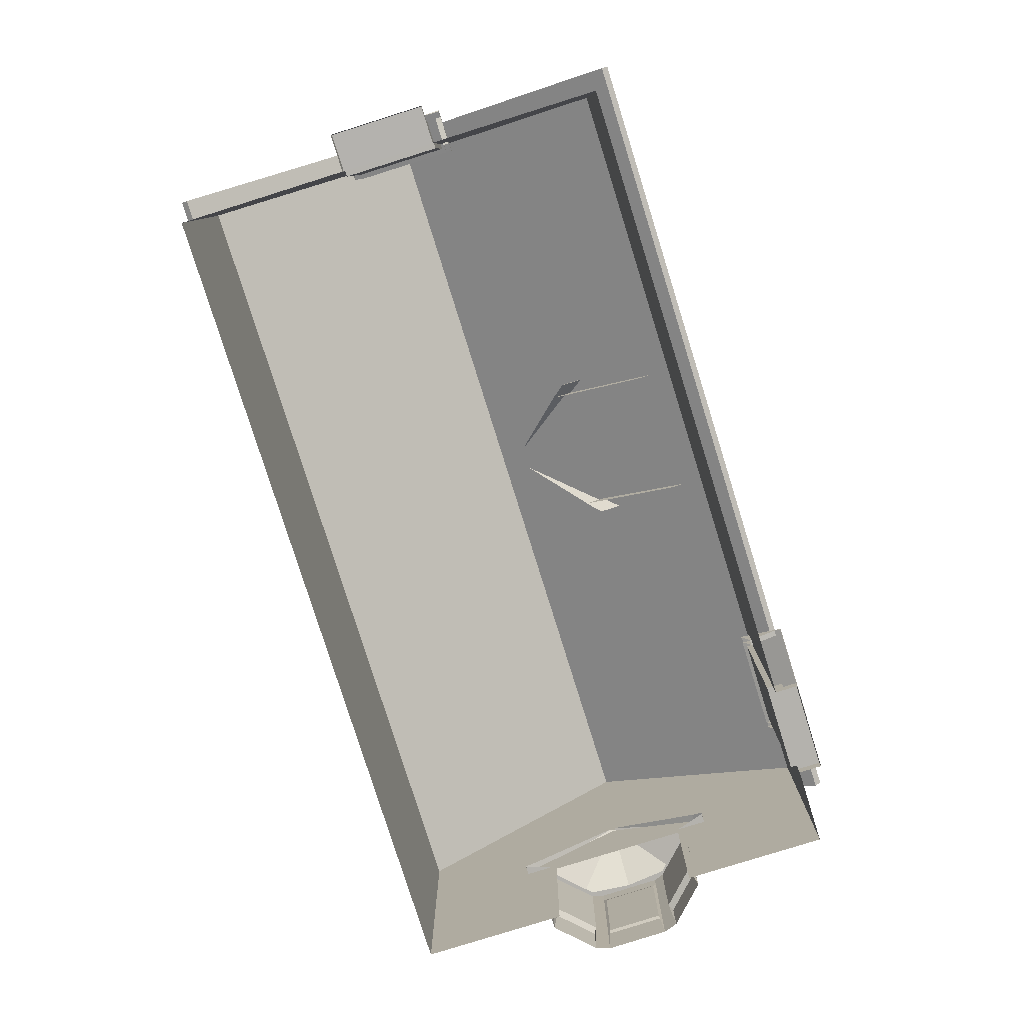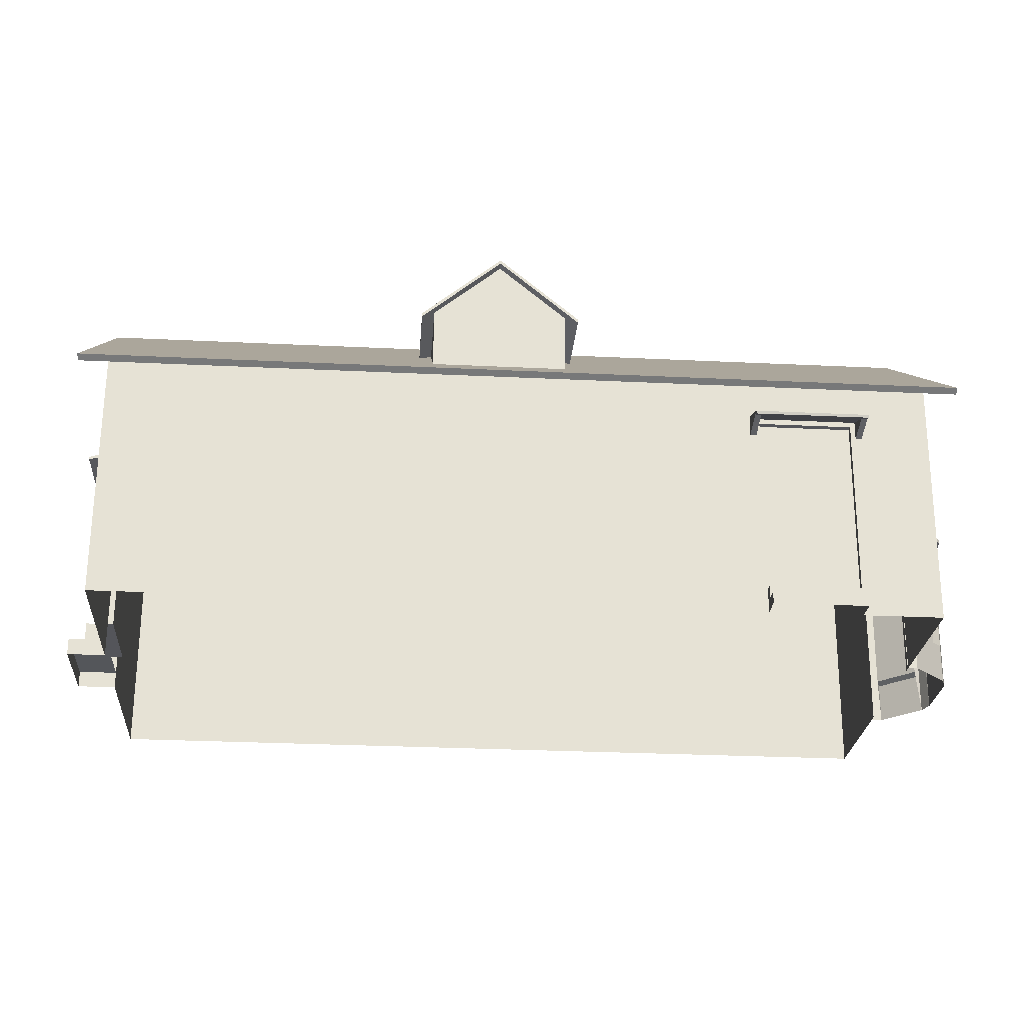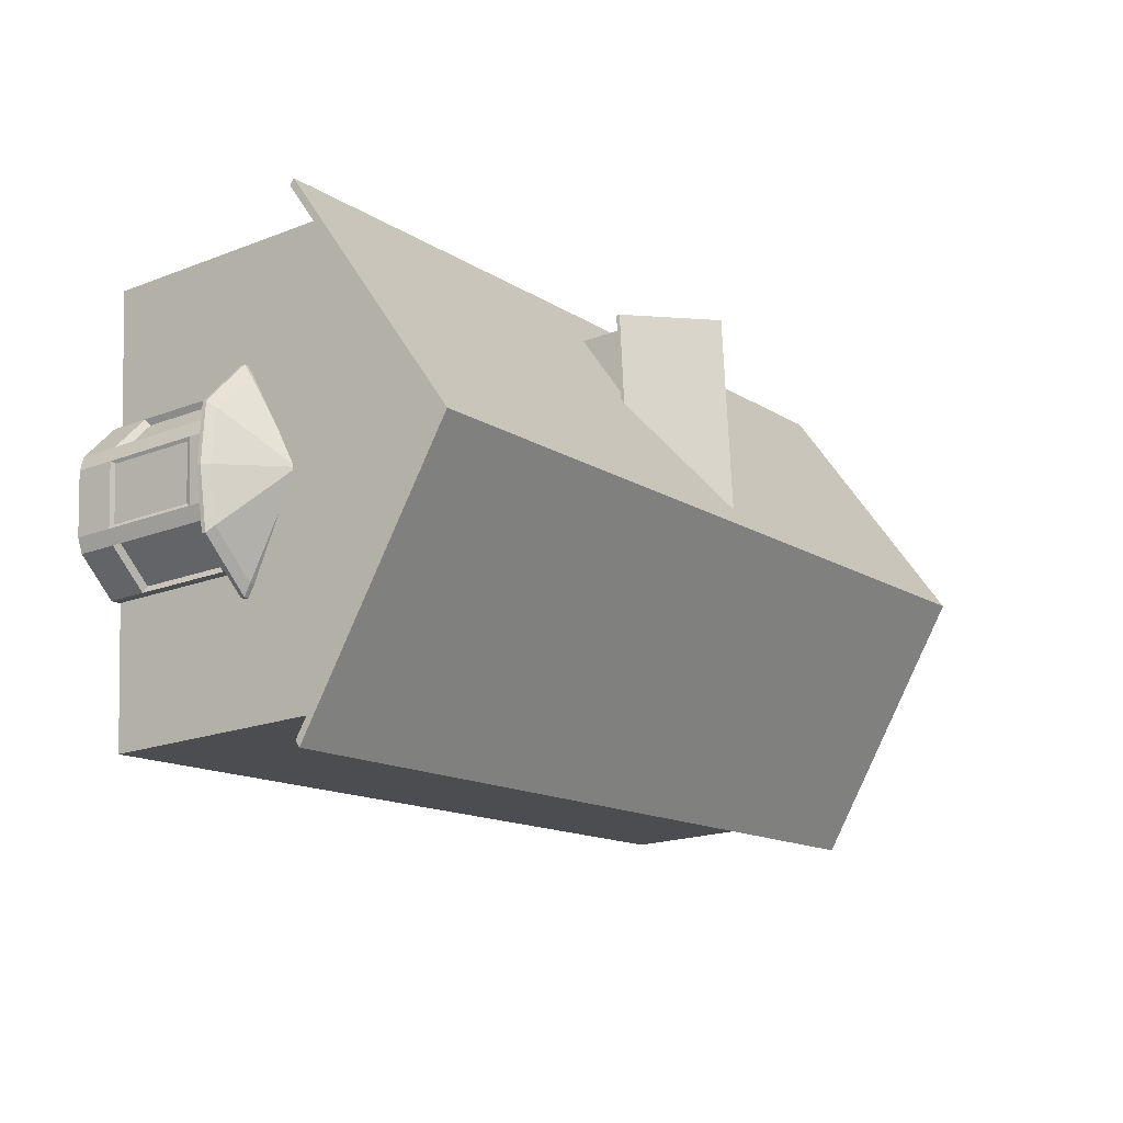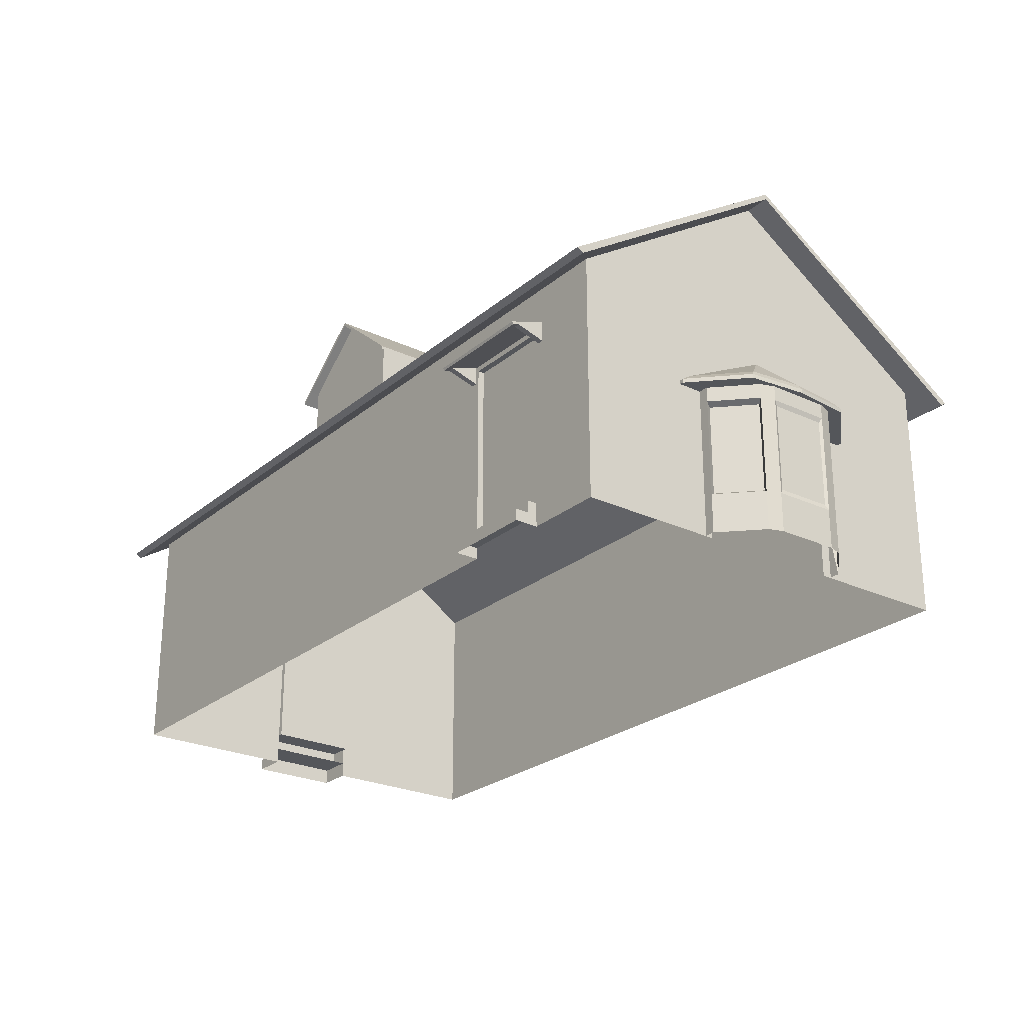
<metadata>
{"format":"obj","ext":"obj","renderer":"f3d","projection":"perspective","resolution":1024,"background":"white","views":[{"elev":-79.6,"azim":-68.5,"up":"+Y"},{"elev":65.0,"azim":0.3,"up":"+Z"},{"elev":-19.1,"azim":126.0,"up":"+Z"},{"elev":-25.2,"azim":56.9,"up":"+Y"}]}
</metadata>
<code>
o Cube_Cube.002
v -1.178 0.7135 -0.5248
v 1.171 1.117 -0.07976
v -1.135 1.117 0.085
v -1.122 1.004 0.2582
v 1.159 1.004 -0.2499
v 1.183 1.004 0.09343
v 1.186 0.7135 0.1289
v -1.144 0.004893 -0.0447
v -1.125 0.004893 0.2227
v -1.125 0.7135 0.2227
v 1.171 1.117 -0.07937
v 1.171 1.117 -0.07898
v -1.135 1.117 0.08577
v -1.135 1.117 0.08539
v 1.164 0.9767 -0.1854
v 1.179 0.9767 0.02938
v -1.127 0.7746 0.1954
v 1.164 0.7746 -0.1844
v 1.179 0.7746 0.0306
v -1.125 0.1007 0.2227
v -1.144 0.1007 -0.0447
v -1.144 0.7135 -0.0447
v -1.142 0.9767 -0.02064
v -1.147 1.004 -0.0851
v -1.142 0.7746 -0.01965
v -1.166 0.8268 -0.3535
v 1.128 0.7135 -0.6896
v -1.154 0.004893 -0.1809
v 1.14 0.8268 -0.5182
v 1.216 0.7135 0.5381
v 1.171 1.117 -0.07859
v 1.203 0.8268 0.3648
v -1.127 0.9767 0.1941
v 1.216 0.004893 0.5381
v -1.178 0.004893 -0.5248
v 1.186 0.004893 0.1289
v 1.128 0.004893 -0.6896
v -1.154 0.2153 -0.1809
v -1.172 0.2153 -0.4393
v -1.097 0.2153 0.6176
v -1.115 0.2153 0.3588
v -1.125 0.6252 0.2227
v -1.144 0.6252 -0.0447
v 1.157 0.7135 -0.2803
v -1.154 0.6252 -0.1809
v -1.172 0.6252 -0.4393
v -1.097 0.6272 0.6176
v -1.115 0.6252 0.3588
v -1.11 0.1007 0.2216
v -1.129 0.1007 -0.04581
v -1.11 0.6252 0.2216
v -1.129 0.6252 -0.04581
v -1.144 0.05081 -0.0447
v -1.125 0.0517 0.2227
v -1.251 0.004893 -0.03709
v -1.232 0.004893 0.2304
v -1.232 0.0517 0.2304
v -1.251 0.05081 -0.03709
v -1.186 0.1007 0.2271
v -1.205 0.1007 -0.04036
v -1.205 0.05081 -0.04036
v -1.186 0.0517 0.2271
v -0.7172 0.004893 -0.5578
v 0.6664 0.004893 -0.6566
v -0.7172 0.6252 -0.5578
v -0.3774 0.6252 -0.582
v 0.3266 0.6252 -0.6323
v 0.6664 0.6252 -0.6566
v -0.7172 0.7135 -0.5578
v -0.3774 0.7135 -0.582
v 0.3266 0.7135 -0.6323
v 0.6664 0.7135 -0.6566
v -0.7172 0.2153 -0.5578
v -0.3774 0.2153 -0.582
v 0.3266 0.2153 -0.6323
v 0.6664 0.2153 -0.6566
v -1.09 0.7135 0.7029
v -1.09 0.004893 0.7029
v -1.115 0.004893 0.3588
v -1.103 0.8268 0.5296
v -1.135 1.117 0.08616
v 1.157 0.004893 -0.2803
v -0.3774 0.004893 -0.582
v 0.3266 0.004893 -0.6323
v 1.186 0.4059 0.1289
v 1.157 0.4061 -0.2803
v 0.9957 0.004893 0.5539
v 0.9957 0.5786 0.5539
v 0.9957 0.7135 0.5539
v -0.6288 0.7135 0.67
v -0.6288 0.1707 0.67
v 0.7369 0.7135 0.5724
v -0.6288 0.5786 0.67
v 0.9957 0.07174 0.5539
v -0.6288 0.004893 0.67
v 0.7369 0.07174 0.5724
v 0.7369 0.004893 0.5724
v -0.289 0.004893 0.6457
v -0.289 0.5786 0.6457
v -0.289 0.7135 0.6457
v -0.289 0.1707 0.6457
v 0.9944 0.5786 0.5361
v 0.9944 0.07174 0.5361
v 0.7356 0.5786 0.5546
v 0.7356 0.07174 0.5546
v 0.7369 0.03683 0.5724
v 0.9957 0.03751 0.5539
v 0.7369 0.5786 0.5724
v 0.688 0.03464 0.5759
v 1 0.004893 0.6195
v 0.7416 0.004893 0.638
v 1 0.03751 0.6195
v 0.7416 0.03683 0.638
v 0.7389 0.07174 0.6002
v 0.9977 0.07174 0.5818
v 0.7389 0.03683 0.6002
v 0.9977 0.03751 0.5818
v 1.201 0.4643 0.1878
v 1.167 0.4643 -0.3451
v 1.293 0.4643 -0.235
v 1.312 0.4643 0.06242
v 1.168 0.4643 0.19
v 1.133 0.4643 -0.343
v 1.318 0.4643 -0.08732
v 1.256 0.4643 0.1251
v 1.23 0.4643 -0.2901
v 1.165 0.5951 -0.06851
v 1.164 0.5951 -0.0863
v 1.168 0.5951 -0.08262
v 1.169 0.5951 -0.07269
v 1.164 0.5951 -0.06844
v 1.163 0.5951 -0.08622
v 1.169 0.5951 -0.07769
v 1.167 0.5951 -0.0706
v 1.166 0.5951 -0.08446
v 1.305 0.4335 -0.253
v 1.326 0.4335 0.07871
v 1.234 0.4335 -0.3144
v 1.333 0.4335 -0.08829
v 1.264 0.4335 0.1486
v 1.127 0.4335 -0.3734
v 1.164 0.4335 -0.3758
v 1.203 0.4335 0.2185
v 1.165 0.4335 0.221
v 1.305 0.4451 -0.253
v 1.326 0.4451 0.07871
v 1.234 0.4451 -0.3144
v 1.333 0.4451 -0.08829
v 1.264 0.4451 0.1486
v 1.127 0.4451 -0.3734
v 1.164 0.4451 -0.3758
v 1.203 0.4451 0.2185
v 1.165 0.4451 0.221
v 1.285 0.4335 -0.2044
v 1.3 0.4335 0.03299
v 1.235 0.4335 -0.2483
v 1.305 0.4335 -0.0865
v 1.256 0.4335 0.08302
v 1.158 0.4335 -0.2905
v 1.185 0.4335 -0.2922
v 1.212 0.4335 0.133
v 1.185 0.4335 0.1348
v 1.215 0.443 0.1479
v 1.185 0.443 -0.3073
v 1.309 0.443 -0.1744
v 1.293 0.443 -0.2133
v 1.31 0.443 0.04079
v 1.32 0.443 0.000198
v 1.186 0.443 0.1497
v 1.157 0.005577 -0.3055
v 1.157 0.443 -0.3055
v 1.215 0.1158 0.1479
v 1.215 0.3917 0.1479
v 1.185 0.3917 -0.3073
v 1.293 0.1158 -0.2133
v 1.293 0.3917 -0.2133
v 1.32 0.1158 0.000198
v 1.32 0.3917 0.000198
v 1.205 0.1258 0.132
v 1.205 0.3817 0.132
v 1.179 0.3817 -0.2904
v 1.179 0.1258 -0.2904
v 1.305 0.1296 -0.1654
v 1.279 0.1258 -0.2032
v 1.279 0.3817 -0.2032
v 1.315 0.1296 -0.008296
v 1.315 0.3779 -0.008296
v 1.309 0.005577 -0.1744
v 1.315 0.443 -0.08711
v 1.309 0.1158 -0.1744
v 1.309 0.3917 -0.1744
v 1.305 0.3779 -0.1654
v 1.31 0.005577 0.04079
v 1.262 0.443 0.09433
v 1.31 0.1158 0.04079
v 1.31 0.3917 0.04079
v 1.293 0.3817 0.03265
v 1.185 0.005577 -0.3073
v 1.239 0.443 -0.2603
v 1.185 0.1158 -0.3073
v 1.215 0.005577 0.1479
v 1.293 0.005577 -0.2133
v 1.32 0.005577 0.000198
v 1.186 0.005577 0.1497
v 1.293 0.1258 0.03265
v 1.024 0.6028 0.5241
v 1.024 0.6103 0.5266
v 1.033 0.5588 0.6504
v 1.033 0.5663 0.653
v 0.7078 0.6028 0.5467
v 0.708 0.6103 0.5492
v 0.7169 0.5588 0.673
v 0.717 0.5663 0.6756
v 0.7338 0.5588 0.6718
v 1.016 0.5588 0.6516
v 1.016 0.5663 0.6542
v 0.734 0.5663 0.6743
v 1.007 0.6028 0.5253
v 0.7247 0.6028 0.5454
v 0.7249 0.6103 0.548
v 1.007 0.6103 0.5278
v 1.032 0.5652 0.632
v 1.032 0.5726 0.6346
v 0.7156 0.5652 0.6546
v 0.7157 0.5726 0.6572
v 0.7326 0.5726 0.656
v 1.015 0.5726 0.6358
v 1.015 0.5652 0.6332
v 0.7325 0.5652 0.6534
v 1.026 0.5411 0.547
v 1.025 0.5676 0.5387
v 0.7258 0.5676 0.5601
v 0.7089 0.5676 0.5613
v 1.008 0.5676 0.5399
v 1.009 0.5411 0.5482
v 0.7264 0.5411 0.5684
v 0.7095 0.5411 0.5696
v -1.094 0.6584 0.2461
v -1.097 0.6658 0.2463
v -1.22 0.6144 0.2551
v -1.223 0.6218 0.2553
v -1.117 0.6584 -0.07017
v -1.119 0.6658 -0.06999
v -1.243 0.6144 -0.06115
v -1.245 0.6218 -0.06096
v -1.242 0.6144 -0.04424
v -1.221 0.6144 0.2382
v -1.224 0.6218 0.2384
v -1.244 0.6218 -0.04406
v -1.095 0.6584 0.2292
v -1.115 0.6584 -0.05327
v -1.118 0.6658 -0.05308
v -1.098 0.6658 0.2294
v -1.202 0.6208 0.2538
v -1.204 0.6282 0.254
v -1.225 0.6208 -0.06246
v -1.227 0.6282 -0.06227
v -1.226 0.6282 -0.04537
v -1.206 0.6282 0.2371
v -1.203 0.6208 0.2369
v -1.223 0.6208 -0.04555
v -1.117 0.5966 0.2478
v -1.109 0.6231 0.2472
v -1.13 0.6231 -0.05222
v -1.131 0.6231 -0.06913
v -1.11 0.6231 0.2303
v -1.118 0.5966 0.2309
v -1.138 0.5966 -0.05163
v -1.139 0.5966 -0.06854
v 0.1847 0.7405 0.5153
v 0.189 0.7405 0.5757
v 0.000517 1.076 0.5892
v -0.1923 0.7405 0.5422
v -0.188 0.7405 0.6027
v 0.1642 0.9183 0.2281
v 0.189 0.9183 0.5757
v -0.188 0.9183 0.6027
v -0.2128 0.9183 0.255
v -0.03787 1.087 0.0519
v 0.000517 1.087 0.5892
v -0.188 0.9286 0.6027
v -0.2128 0.9286 0.255
v 0.002544 1.076 0.6176
v 0.1911 0.9183 0.6041
v -0.186 0.9183 0.631
v 0.002544 1.087 0.6176
v 0.1911 0.9286 0.6041
v -0.186 0.9286 0.631
v -0.2232 0.8882 0.6052
v -0.2451 0.8882 0.2986
v 0.2024 0.8882 0.2666
v 0.2243 0.8882 0.5732
v -0.2232 0.8985 0.6052
v -0.2451 0.8985 0.2986
v 0.2024 0.8985 0.2666
v 0.2243 0.8985 0.5732
v -0.2212 0.8985 0.6336
v -0.2212 0.8882 0.6336
v 0.2263 0.8985 0.6016
v 0.2263 0.8882 0.6016
v 0.189 0.7405 0.5757
v 0.000886 1.076 0.5892
v -0.188 0.7405 0.6027
v 0.000147 1.076 0.5892
v 0.189 0.9183 0.5757
v -0.188 0.9183 0.6027
v -0.06232 0.7405 0.5937
v 0.06336 0.7405 0.5847
v 0.00064 1.076 0.5892
v 0.000393 1.076 0.5892
v 0.0719 0.8452 0.5841
v -0.07087 0.8452 0.5943
v 0.09496 0.9973 0.5824
v -0.09393 0.9973 0.5959
v 0.07216 0.9782 0.5841
v -0.07113 0.9782 0.5943
v 0.1642 0.9286 0.2281
v -0.03787 1.087 0.0519
v 0.000517 1.087 0.5892
v 0.189 0.9286 0.5757
v 0.002544 1.087 0.6176
v 0.1911 0.9286 0.6041
v 0.2024 0.8985 0.2666
v 0.2243 0.8985 0.5732
v 0.2263 0.8985 0.6016
v 1.194 0.6701 -0.7861
v 1.294 0.6701 0.6213
v -1.257 0.6701 -0.611
v -1.156 0.6701 0.7964
v 1.244 1.125 -0.08239
v -1.206 1.125 0.09268
v 1.195 0.6587 -0.7681
v 1.293 0.6587 0.6033
v -1.255 0.6587 -0.593
v -1.157 0.6587 0.7783
v 1.244 1.109 -0.08239
v -1.206 1.109 0.09268
f 68 72 27
f 7 32 30
f 44 19 7
f 22 17 25
f 19 6 32
f 16 31 6
f 15 12 16
f 23 13 14
f 48 10 42
f 10 43 42
f 54 56 9
f 79 20 54
f 8 53 28
f 23 3 24
f 25 24 26
f 22 26 1
f 44 29 18
f 18 5 15
f 15 2 11
f 43 22 45
f 45 1 46
f 77 48 47
f 10 80 17
f 17 4 33
f 33 81 13
f 40 79 78
f 28 39 35
f 21 38 28
f 79 41 20
f 64 76 37
f 85 34 36
f 77 40 78
f 43 38 21
f 37 86 82
f 42 49 20
f 41 42 20
f 76 27 37
f 39 1 35
f 25 33 23
f 51 50 49
f 43 51 42
f 21 52 43
f 20 50 21
f 20 62 54
f 54 9 79
f 28 53 21
f 56 58 55
f 8 58 53
f 53 57 54
f 62 60 61
f 21 59 20
f 53 60 21
f 1 73 35
f 66 75 74
f 35 73 63
f 73 83 63
f 74 84 83
f 84 76 64
f 1 69 65
f 69 66 65
f 70 67 66
f 71 68 67
f 74 65 66
f 76 67 68
f 86 7 85
f 30 85 7
f 86 27 44
f 104 88 108
f 109 96 108
f 98 109 101
f 91 77 78
f 34 88 94
f 78 95 91
f 98 91 95
f 88 92 108
f 77 93 90
f 99 90 93
f 88 30 89
f 101 93 91
f 97 113 106
f 98 97 109
f 87 34 107
f 103 104 105
f 102 94 88
f 94 105 96
f 105 108 96
f 106 114 96
f 34 94 107
f 108 100 99
f 101 108 99
f 106 96 109
f 97 106 109
f 110 113 111
f 107 110 87
f 113 107 106
f 117 114 116
f 94 117 107
f 114 94 96
f 45 39 38
f 40 48 41
f 16 18 15
f 126 145 147
f 119 147 151
f 118 149 125
f 124 129 133
f 121 134 125
f 125 127 118
f 123 128 119
f 120 135 129
f 126 128 135
f 122 127 131
f 124 130 121
f 137 149 140
f 140 152 143
f 141 151 142
f 138 145 136
f 142 147 138
f 143 153 144
f 139 146 137
f 136 148 139
f 121 148 124
f 125 146 121
f 123 151 150
f 122 152 118
f 120 148 145
f 140 161 158
f 142 159 141
f 136 156 138
f 139 155 157
f 138 160 142
f 143 162 161
f 137 158 155
f 139 154 136
f 194 173 196
f 163 204 201
f 178 192 191
f 199 176 174
f 188 165 191
f 193 167 196
f 189 178 191
f 196 205 193
f 196 180 197
f 174 182 198
f 191 183 188
f 176 181 174
f 190 186 177
f 165 189 191
f 188 177 203
f 195 179 172
f 193 172 201
f 167 194 196
f 198 175 202
f 164 199 174
f 175 182 184
f 176 184 185
f 178 186 187
f 163 201 173
f 168 203 178
f 173 179 180
f 198 171 164
f 193 168 167
f 188 166 165
f 166 202 176
f 192 186 183
f 197 179 205
f 181 184 182
f 223 208 222
f 217 212 214
f 224 211 210
f 227 207 221
f 226 211 225
f 226 221 220
f 229 232 219
f 229 218 228
f 209 215 208
f 216 214 215
f 214 228 215
f 215 222 208
f 216 226 217
f 217 225 213
f 216 223 227
f 212 229 214
f 213 224 212
f 207 222 206
f 224 236 229
f 224 233 237
f 222 235 230
f 222 231 206
f 228 234 235
f 254 241 240
f 249 244 246
f 257 242 256
f 259 239 253
f 258 243 257
f 259 252 258
f 261 264 251
f 261 250 260
f 241 247 240
f 248 246 247
f 246 260 247
f 247 254 240
f 248 258 249
f 249 257 245
f 241 259 248
f 244 261 246
f 245 256 244
f 238 255 254
f 261 269 268
f 256 265 269
f 260 262 254
f 254 263 238
f 260 266 267
f 277 273 274
f 270 276 271
f 280 282 281
f 277 290 278
f 283 288 285
f 283 287 286
f 272 284 283
f 281 286 280
f 272 285 277
f 291 296 292
f 289 294 290
f 289 297 293
f 296 300 292
f 285 297 298
f 284 292 300
f 284 299 287
f 281 297 288
f 276 291 292
f 281 294 293
f 277 298 289
f 316 304 314
f 312 303 307
f 301 311 308
f 311 307 308
f 302 315 313
f 315 310 316
f 305 315 311
f 316 306 312
f 311 316 312
f 317 319 320
f 322 324 320
f 319 322 320
f 320 323 317
f 328 330 326
f 327 331 329
f 332 337 334
f 337 333 335
f 329 333 327
f 326 334 328
f 329 337 335
f 327 336 330
f 326 336 332
f 328 337 331
f 7 19 32
f 44 18 19
f 22 10 17
f 19 16 6
f 16 12 31
f 15 11 12
f 23 33 13
f 10 22 43
f 54 57 56
f 23 14 3
f 25 23 24
f 22 25 26
f 44 27 29
f 18 29 5
f 15 5 2
f 45 22 1
f 77 10 48
f 10 77 80
f 17 80 4
f 33 4 81
f 40 41 79
f 28 38 39
f 85 30 34
f 77 47 40
f 43 45 38
f 37 27 86
f 42 51 49
f 41 48 42
f 76 68 27
f 39 46 1
f 25 17 33
f 51 52 50
f 43 52 51
f 21 50 52
f 20 49 50
f 20 59 62
f 56 57 58
f 8 55 58
f 53 58 57
f 62 59 60
f 21 60 59
f 53 61 60
f 1 65 73
f 66 67 75
f 73 74 83
f 74 75 84
f 84 75 76
f 69 70 66
f 70 71 67
f 71 72 68
f 74 73 65
f 76 75 67
f 86 44 7
f 104 102 88
f 91 93 77
f 34 30 88
f 98 101 91
f 88 89 92
f 99 100 90
f 101 99 93
f 97 111 113
f 103 102 104
f 102 103 94
f 94 103 105
f 105 104 108
f 106 116 114
f 108 92 100
f 101 109 108
f 110 112 113
f 107 112 110
f 113 112 107
f 117 115 114
f 94 115 117
f 114 115 94
f 45 46 39
f 40 47 48
f 16 19 18
f 126 120 145
f 119 126 147
f 118 152 149
f 124 120 129
f 121 130 134
f 125 134 127
f 123 132 128
f 120 126 135
f 126 119 128
f 122 118 127
f 124 133 130
f 137 146 149
f 140 149 152
f 141 150 151
f 138 147 145
f 142 151 147
f 143 152 153
f 139 148 146
f 136 145 148
f 121 146 148
f 125 149 146
f 123 119 151
f 122 153 152
f 120 124 148
f 140 143 161
f 142 160 159
f 136 154 156
f 139 137 155
f 138 156 160
f 143 144 162
f 137 140 158
f 139 157 154
f 194 163 173
f 163 169 204
f 178 187 192
f 199 166 176
f 189 168 178
f 196 197 205
f 196 173 180
f 174 181 182
f 191 192 183
f 176 185 181
f 190 183 186
f 188 190 177
f 195 205 179
f 193 195 172
f 198 200 175
f 175 200 182
f 176 202 184
f 178 203 186
f 173 201 179
f 198 170 171
f 193 203 168
f 188 202 166
f 192 187 186
f 197 180 179
f 181 185 184
f 223 209 208
f 217 213 212
f 224 225 211
f 227 223 207
f 226 220 211
f 226 227 221
f 229 236 232
f 229 219 218
f 209 216 215
f 216 217 214
f 214 229 228
f 215 228 222
f 216 227 226
f 217 226 225
f 216 209 223
f 212 224 229
f 213 225 224
f 207 223 222
f 224 237 236
f 224 210 233
f 222 228 235
f 222 230 231
f 228 218 234
f 254 255 241
f 249 245 244
f 257 243 242
f 259 255 239
f 258 252 243
f 259 253 252
f 261 268 264
f 261 251 250
f 241 248 247
f 248 249 246
f 246 261 260
f 247 260 254
f 248 259 258
f 249 258 257
f 241 255 259
f 244 256 261
f 245 257 256
f 238 239 255
f 261 256 269
f 256 242 265
f 260 267 262
f 254 262 263
f 260 250 266
f 277 278 273
f 270 275 276
f 280 279 282
f 277 289 290
f 283 286 288
f 283 284 287
f 272 276 284
f 281 288 286
f 272 283 285
f 291 295 296
f 289 293 294
f 289 298 297
f 296 299 300
f 285 288 297
f 284 276 292
f 284 300 299
f 281 293 297
f 276 275 291
f 281 282 294
f 277 285 298
f 316 310 304
f 312 306 303
f 301 305 311
f 311 312 307
f 302 309 315
f 315 309 310
f 305 313 315
f 316 314 306
f 311 315 316
f 317 318 319
f 322 325 324
f 319 321 322
f 320 324 323
f 328 331 330
f 327 330 331
f 332 336 337
f 337 336 333
f 329 335 333
f 326 332 334
f 329 331 337
f 327 333 336
f 326 330 336
f 328 334 337

</code>
